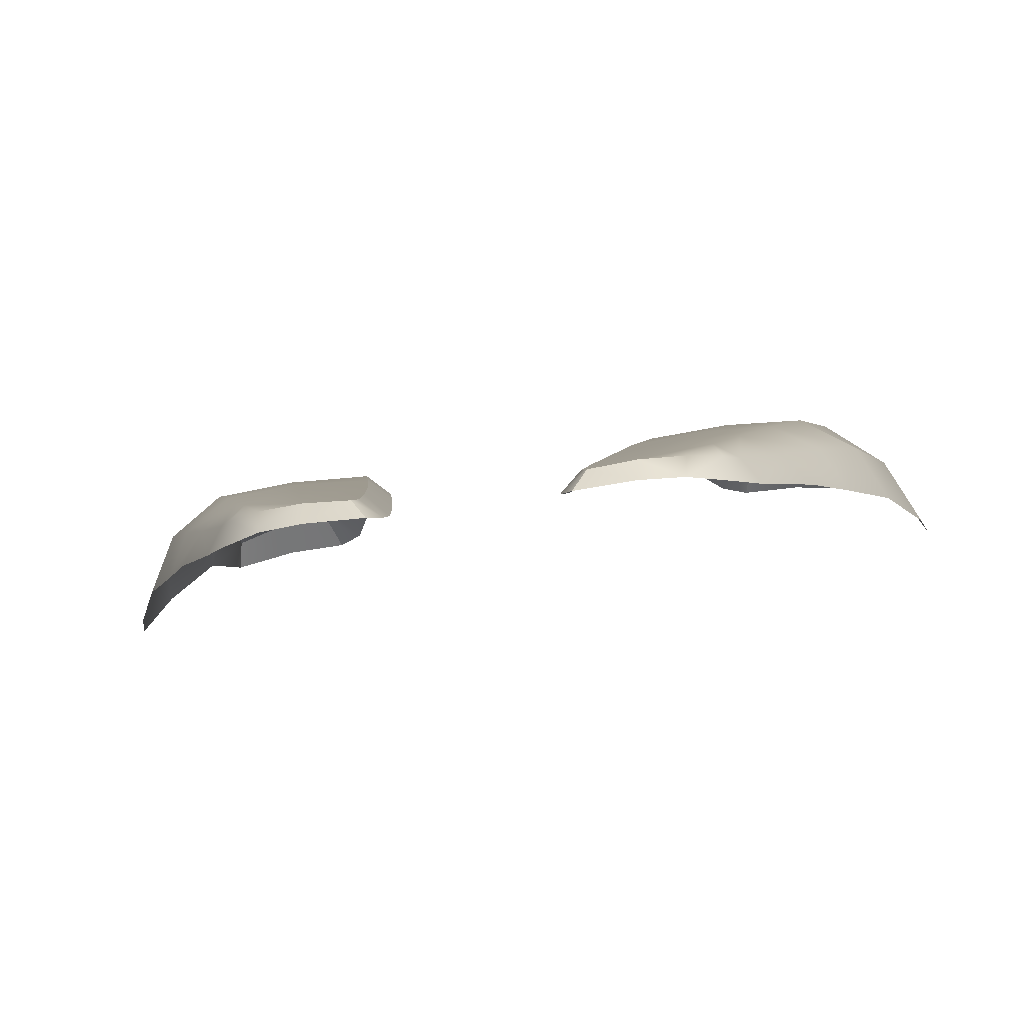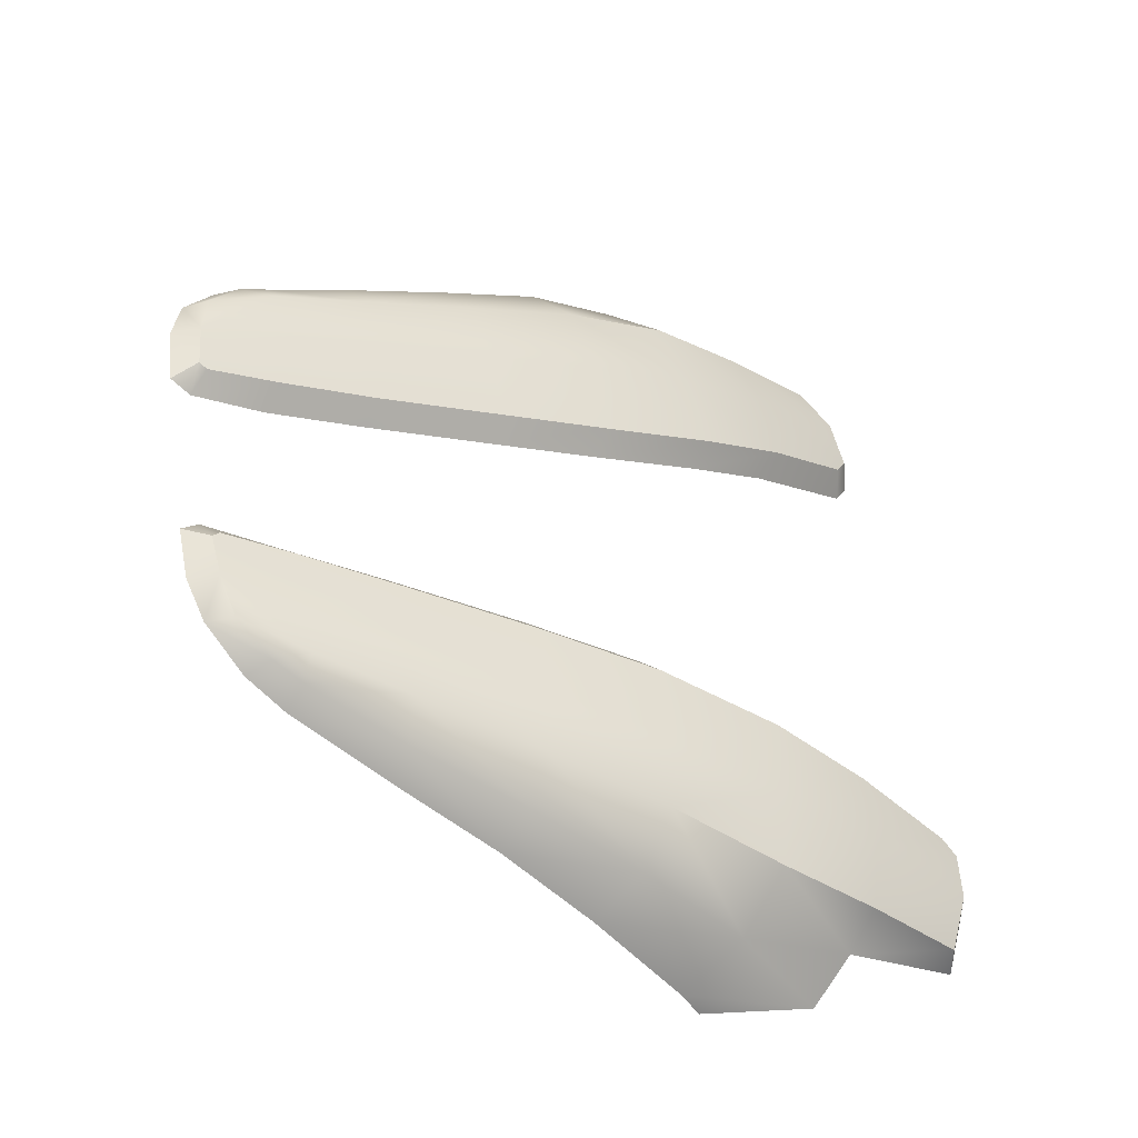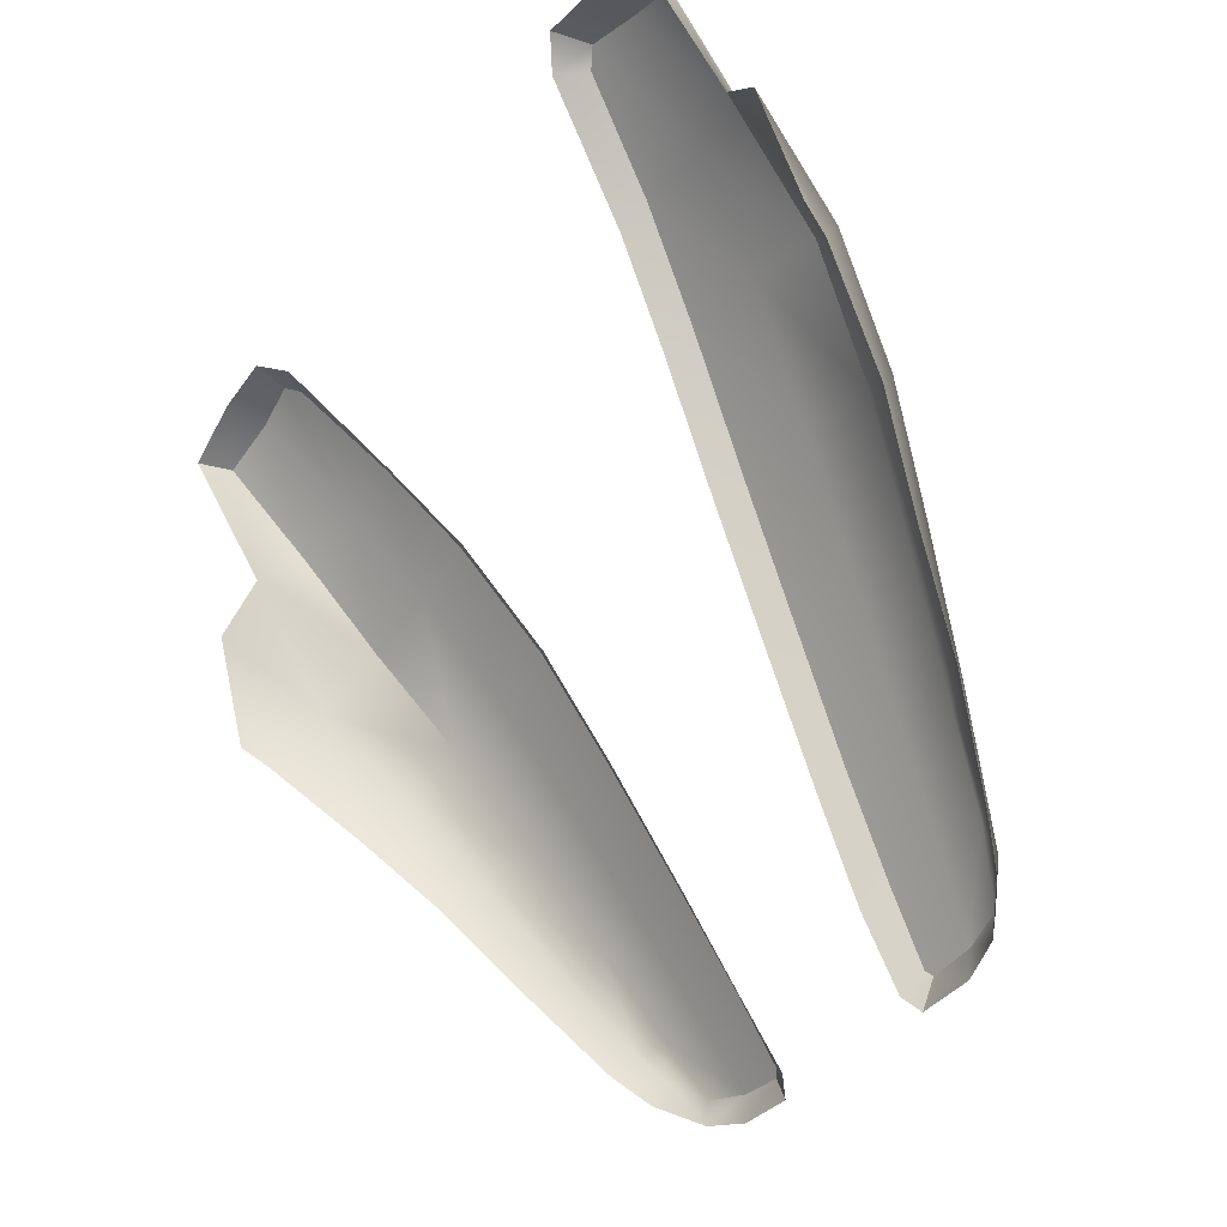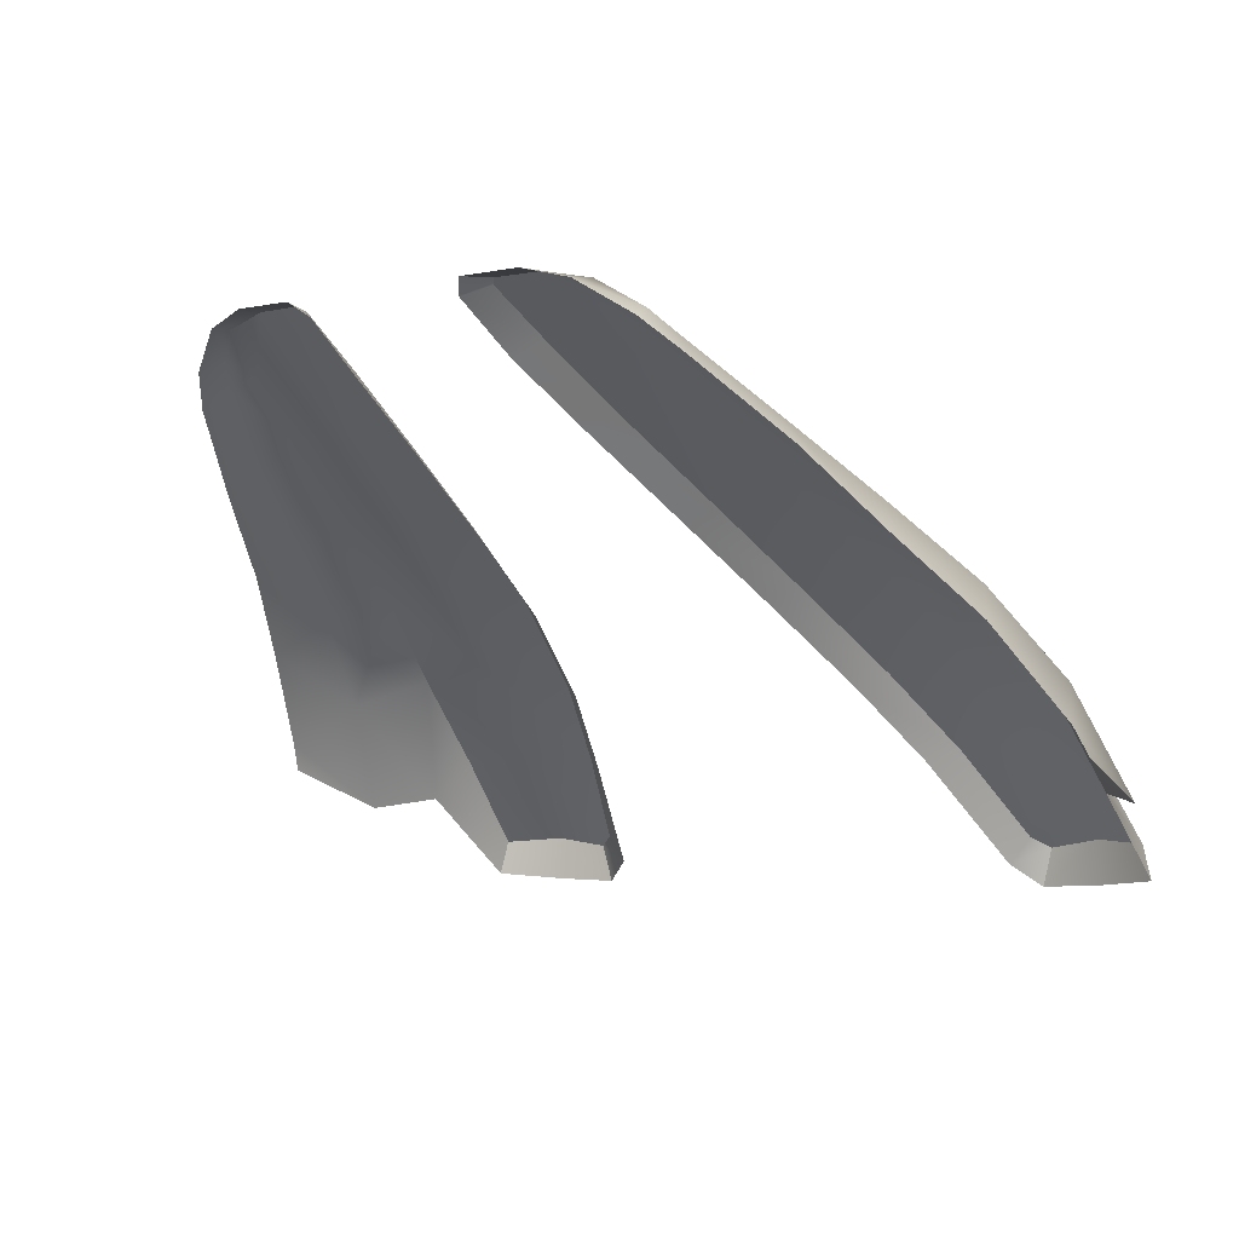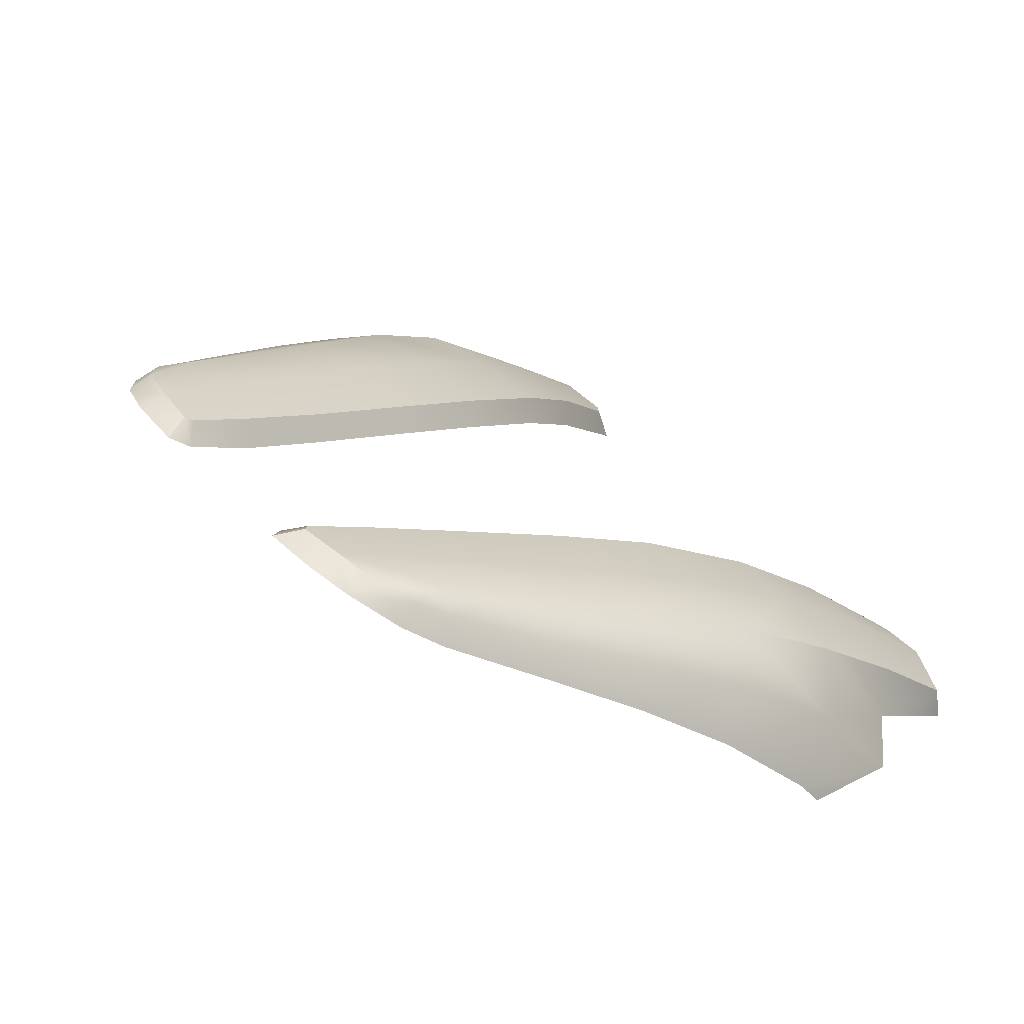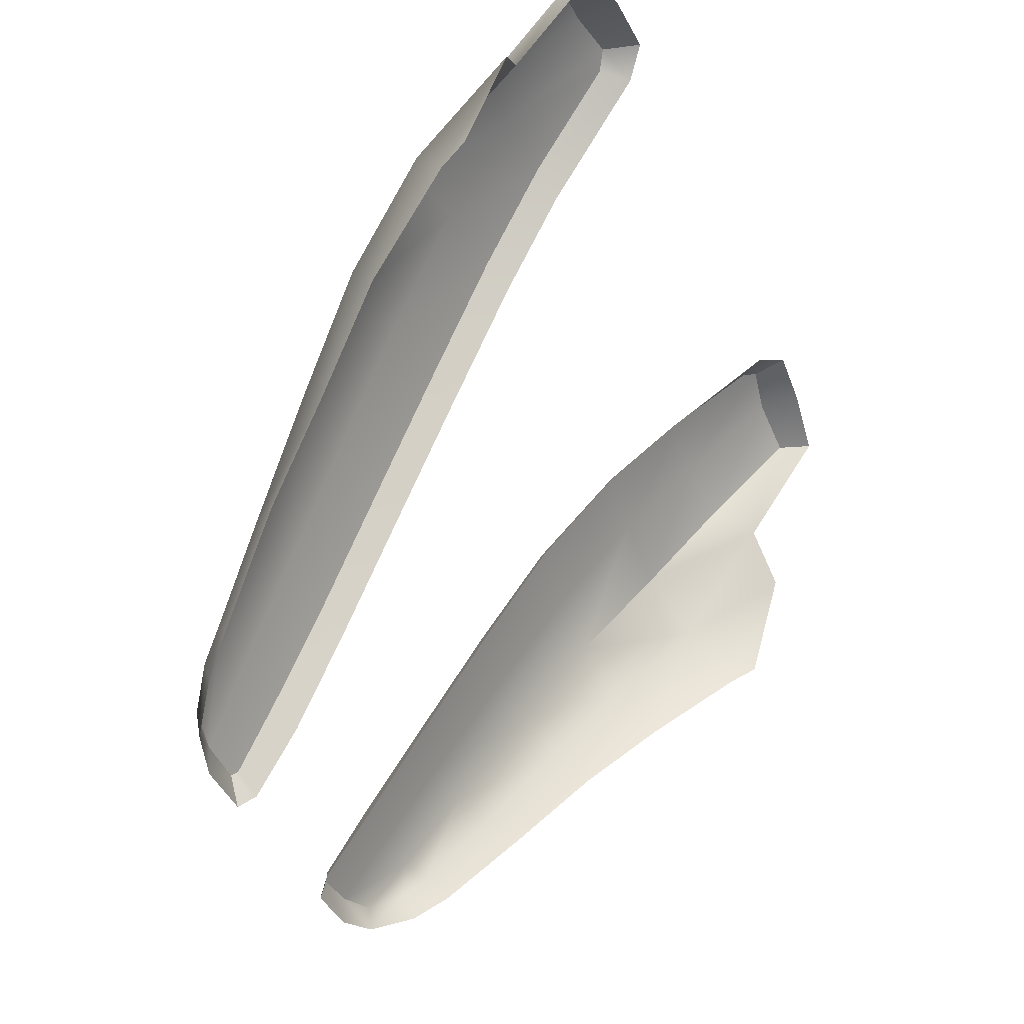
<metadata>
{"format":"obj","ext":"obj","renderer":"f3d","projection":"perspective","resolution":1024,"background":"white","views":[{"elev":-57.0,"azim":8.8,"up":"+Y"},{"elev":52.6,"azim":81.5,"up":"+Z"},{"elev":-38.8,"azim":-125.5,"up":"+Y"},{"elev":-4.6,"azim":34.0,"up":"+Z"},{"elev":42.8,"azim":51.0,"up":"+Z"},{"elev":-40.5,"azim":112.2,"up":"+Y"}]}
</metadata>
<code>
g MC_050_Shield
v -0.3973 1.277 0.3633
v -0.3723 1.313 0.4002
v -0.4215 1.425 0.3254
v -0.4504 1.368 0.2851
v -0.3234 1.196 0.4727
v -0.2798 1.209 0.4965
v -0.2761 1.099 0.537
v -0.2491 1.11 0.5518
v -0.2946 1.077 0.5158
v -0.3513 1.18 0.4405
v -0.2105 1.212 0.4978
v -0.1897 1.111 0.5527
v -0.1339 1.211 0.4902
v -0.1205 1.105 0.5491
v -0.2411 1.351 0.4217
v -0.1557 1.356 0.4124
v -0.3202 1.339 0.4236
v -0.2722 1.481 0.3471
v -0.3614 1.465 0.3498
v -0.1781 1.484 0.34
v -0.2135 1.616 0.253
v -0.3057 1.608 0.2618
v -0.2489 1.715 0.1725
v -0.3344 1.711 0.179
v -0.3988 1.585 0.2623
v -0.4145 1.692 0.168
v -0.4641 1.529 0.2325
v -0.3988 1.585 0.2623
v -0.4437 1.661 0.1231
v -0.4976 1.608 0.1117
v -0.4976 1.457 0.1866
v -0.507 1.475 0.1555
v -0.3654 1.818 0.07454
v -0.4285 1.791 0.06974
v -0.4145 1.692 0.168
v -0.4285 1.791 0.06974
v -0.4389 1.789 0.0297
v -0.3055 1.825 0.06496
v -0.2863 1.811 0.07676
v -0.2209 1.039 0.5859
v -0.1717 1.027 0.596
v -0.2587 1.07 0.5593
v -0.2181 1.007 0.581
v -0.1717 1.027 0.596
v -0.1695 0.9929 0.5934
v -0.2662 1.04 0.5471
v -0.1205 1.022 0.5953
v -0.1139 1.03 0.5905
v -0.1205 1.022 0.5953
v -0.1042 0.9899 0.5926
v -0.08997 1.009 0.5782
v -0.1139 1.03 0.5905
v -0.1205 1.022 0.5953
v -0.1042 0.9899 0.5926
v -0.1205 1.105 0.5491
v -0.09517 1.084 0.5309
v -0.1339 1.211 0.4902
v -0.1083 1.191 0.473
v -0.1557 1.356 0.4124
v -0.129 1.335 0.3953
v -0.1781 1.484 0.34
v -0.1502 1.462 0.324
v -0.2135 1.616 0.253
v -0.1844 1.591 0.239
v -0.2489 1.715 0.1725
v -0.2192 1.686 0.1612
v -0.2621 1.807 0.04605
v -0.2863 1.811 0.07676
v -0.3055 1.825 0.06496
v -0.2941 1.827 0.02118
v -0.3654 1.818 0.07454
v -0.3055 1.825 0.06496
v -0.2941 1.827 0.02118
v -0.3662 1.82 0.02379
v -0.4285 1.791 0.06974
v -0.4389 1.789 0.0297
v 0.3973 1.277 0.3633
v 0.4504 1.368 0.2851
v 0.4215 1.425 0.3254
v 0.3723 1.313 0.4002
v 0.3234 1.196 0.4727
v 0.2798 1.209 0.4965
v 0.2761 1.099 0.537
v 0.2491 1.11 0.5518
v 0.2946 1.077 0.5158
v 0.3513 1.18 0.4405
v 0.2105 1.212 0.4978
v 0.1897 1.111 0.5527
v 0.1339 1.211 0.4902
v 0.1205 1.105 0.5491
v 0.2411 1.351 0.4217
v 0.1557 1.356 0.4124
v 0.3202 1.339 0.4236
v 0.2722 1.481 0.3471
v 0.3614 1.465 0.3498
v 0.1781 1.484 0.34
v 0.2135 1.616 0.253
v 0.3057 1.608 0.2618
v 0.2489 1.715 0.1725
v 0.3344 1.711 0.179
v 0.3988 1.585 0.2623
v 0.4145 1.692 0.168
v 0.4641 1.529 0.2325
v 0.3988 1.585 0.2623
v 0.4437 1.661 0.1231
v 0.4976 1.608 0.1117
v 0.4976 1.457 0.1866
v 0.507 1.475 0.1555
v 0.3654 1.818 0.07454
v 0.4285 1.791 0.06974
v 0.4145 1.692 0.168
v 0.4285 1.791 0.06974
v 0.4389 1.789 0.0297
v 0.3055 1.825 0.06496
v 0.2863 1.811 0.07676
v 0.1717 1.027 0.596
v 0.2209 1.039 0.5859
v 0.2587 1.07 0.5593
v 0.2181 1.007 0.581
v 0.1717 1.027 0.596
v 0.1695 0.9929 0.5934
v 0.2662 1.04 0.5471
v 0.1205 1.022 0.5953
v 0.1139 1.03 0.5905
v 0.1205 1.022 0.5953
v 0.1042 0.9899 0.5926
v 0.08997 1.009 0.5782
v 0.1042 0.9899 0.5926
v 0.1205 1.022 0.5953
v 0.1139 1.03 0.5905
v 0.1205 1.105 0.5491
v 0.09517 1.084 0.5309
v 0.1339 1.211 0.4902
v 0.1083 1.191 0.473
v 0.1557 1.356 0.4124
v 0.129 1.335 0.3953
v 0.1781 1.484 0.34
v 0.1502 1.462 0.324
v 0.2135 1.616 0.253
v 0.1844 1.591 0.239
v 0.2489 1.715 0.1725
v 0.2192 1.686 0.1612
v 0.2621 1.807 0.04605
v 0.2863 1.811 0.07676
v 0.3055 1.825 0.06496
v 0.2941 1.827 0.02118
v 0.3654 1.818 0.07454
v 0.3662 1.82 0.02379
v 0.2941 1.827 0.02118
v 0.3055 1.825 0.06496
v 0.4285 1.791 0.06974
v 0.4389 1.789 0.0297
f 1 2 3
f 1 3 4
f 1 5 2
f 2 5 6
f 7 6 5
f 7 8 6
f 9 7 5
f 9 5 10
f 1 10 5
f 8 11 6
f 8 12 11
f 12 13 11
f 12 14 13
f 15 11 13
f 15 13 16
f 2 6 17
f 17 6 11
f 17 11 15
f 3 2 17
f 17 15 18
f 18 15 16
f 17 18 19
f 18 16 20
f 21 18 20
f 21 22 18
f 22 19 18
f 23 22 21
f 23 24 22
f 24 25 22
f 22 25 19
f 24 26 25
f 3 17 19
f 19 27 3
f 19 28 27
f 29 27 28
f 29 30 27
f 30 31 27
f 30 32 31
f 27 31 4
f 27 4 3
f 33 26 24
f 33 34 26
f 29 28 35
f 36 29 35
f 29 36 37
f 38 33 24
f 24 23 38
f 23 39 38
f 8 40 41
f 8 41 12
f 42 40 8
f 42 43 40
f 43 44 40
f 43 45 44
f 42 46 43
f 7 46 42
f 7 42 8
f 7 9 46
f 14 12 41
f 41 47 14
f 47 48 14
f 45 49 44
f 45 50 49
f 51 52 53
f 51 53 54
f 55 52 51
f 55 51 56
f 57 55 56
f 57 56 58
f 59 57 58
f 59 58 60
f 61 59 60
f 61 60 62
f 63 61 62
f 63 62 64
f 65 63 64
f 65 64 66
f 67 65 66
f 67 68 65
f 69 68 67
f 69 67 70
f 71 72 73
f 71 73 74
f 75 71 74
f 75 74 76
f 77 78 79
f 77 79 80
f 77 80 81
f 80 82 81
f 83 81 82
f 83 82 84
f 85 81 83
f 85 86 81
f 77 81 86
f 84 82 87
f 84 87 88
f 88 87 89
f 88 89 90
f 91 89 87
f 91 92 89
f 80 93 82
f 93 91 87
f 93 87 82
f 79 93 80
f 93 94 91
f 94 92 91
f 93 95 94
f 94 96 92
f 97 96 94
f 97 94 98
f 98 94 95
f 99 97 98
f 99 98 100
f 100 98 101
f 98 95 101
f 100 101 102
f 79 95 93
f 95 79 103
f 95 103 104
f 105 104 103
f 105 103 106
f 106 103 107
f 106 107 108
f 103 79 78
f 103 78 107
f 109 100 102
f 109 102 110
f 105 111 104
f 112 111 105
f 105 113 112
f 100 109 114
f 100 114 115
f 115 99 100
f 84 88 116
f 84 116 117
f 118 84 117
f 118 117 119
f 119 117 120
f 119 120 121
f 118 119 122
f 83 118 122
f 83 84 118
f 83 122 85
f 123 116 88
f 123 88 90
f 90 124 123
f 121 120 125
f 121 125 126
f 127 128 129
f 127 129 130
f 131 127 130
f 131 132 127
f 133 132 131
f 133 134 132
f 135 134 133
f 135 136 134
f 137 136 135
f 137 138 136
f 139 138 137
f 139 140 138
f 141 140 139
f 141 142 140
f 143 142 141
f 143 141 144
f 145 143 144
f 145 146 143
f 147 148 149
f 147 149 150
f 151 148 147
f 151 152 148

</code>
